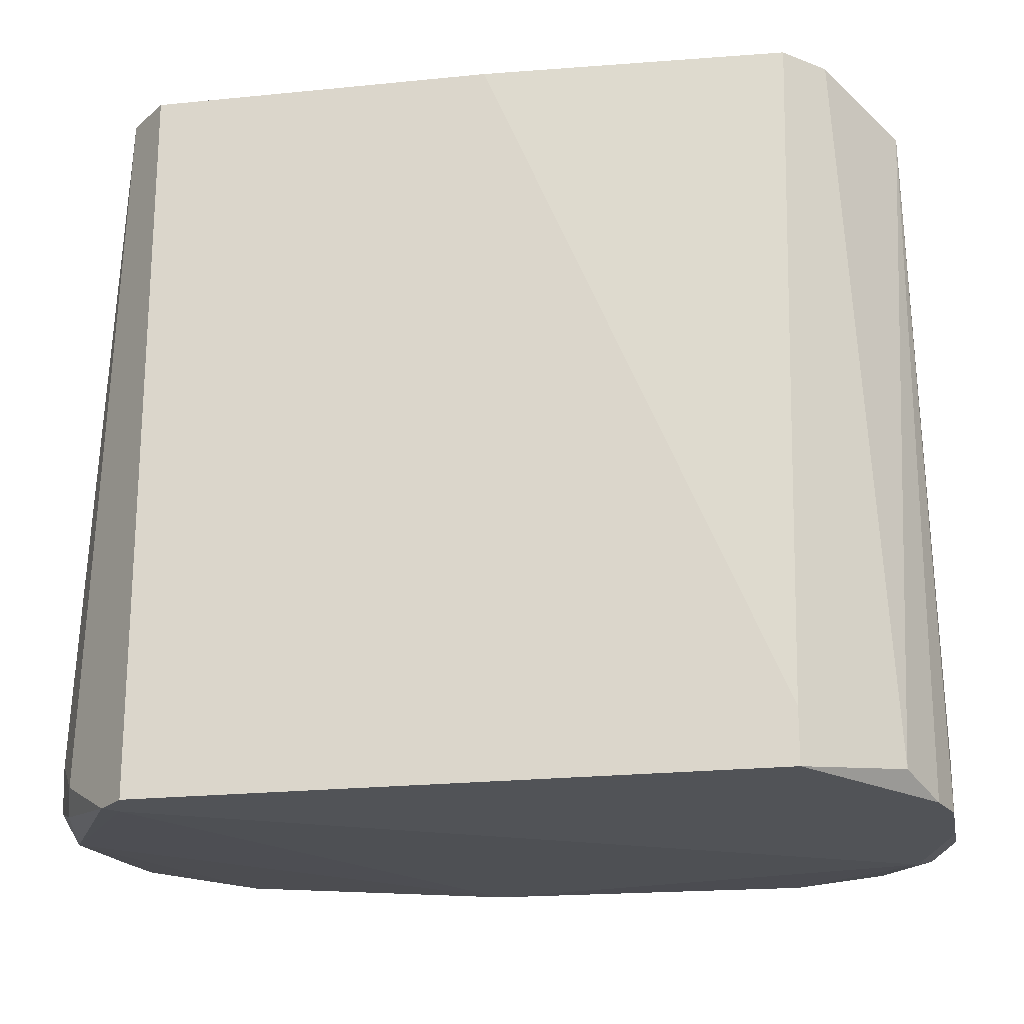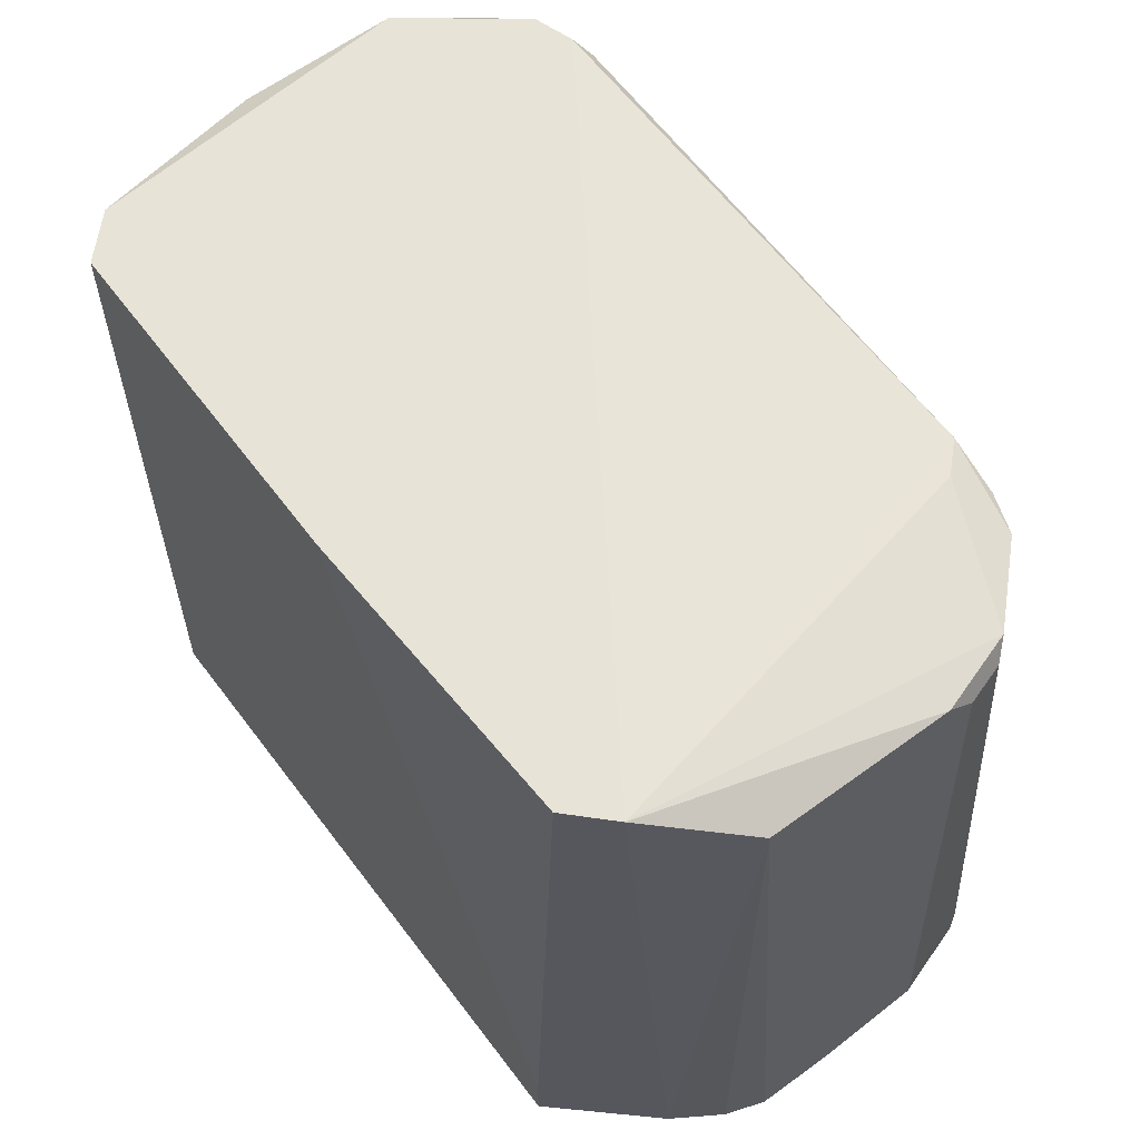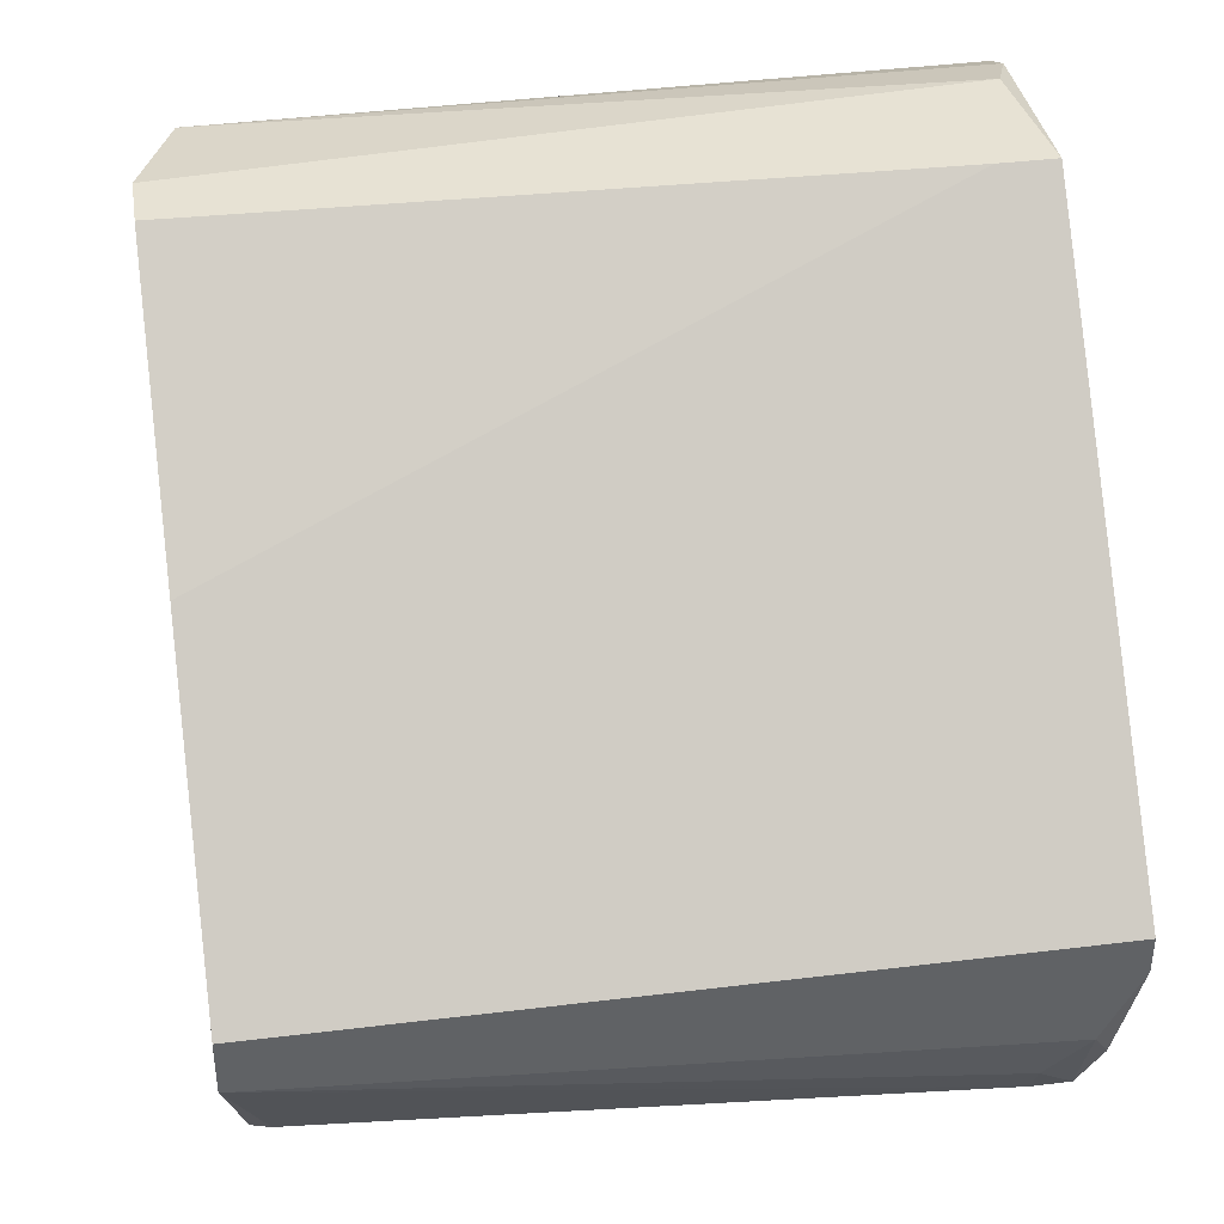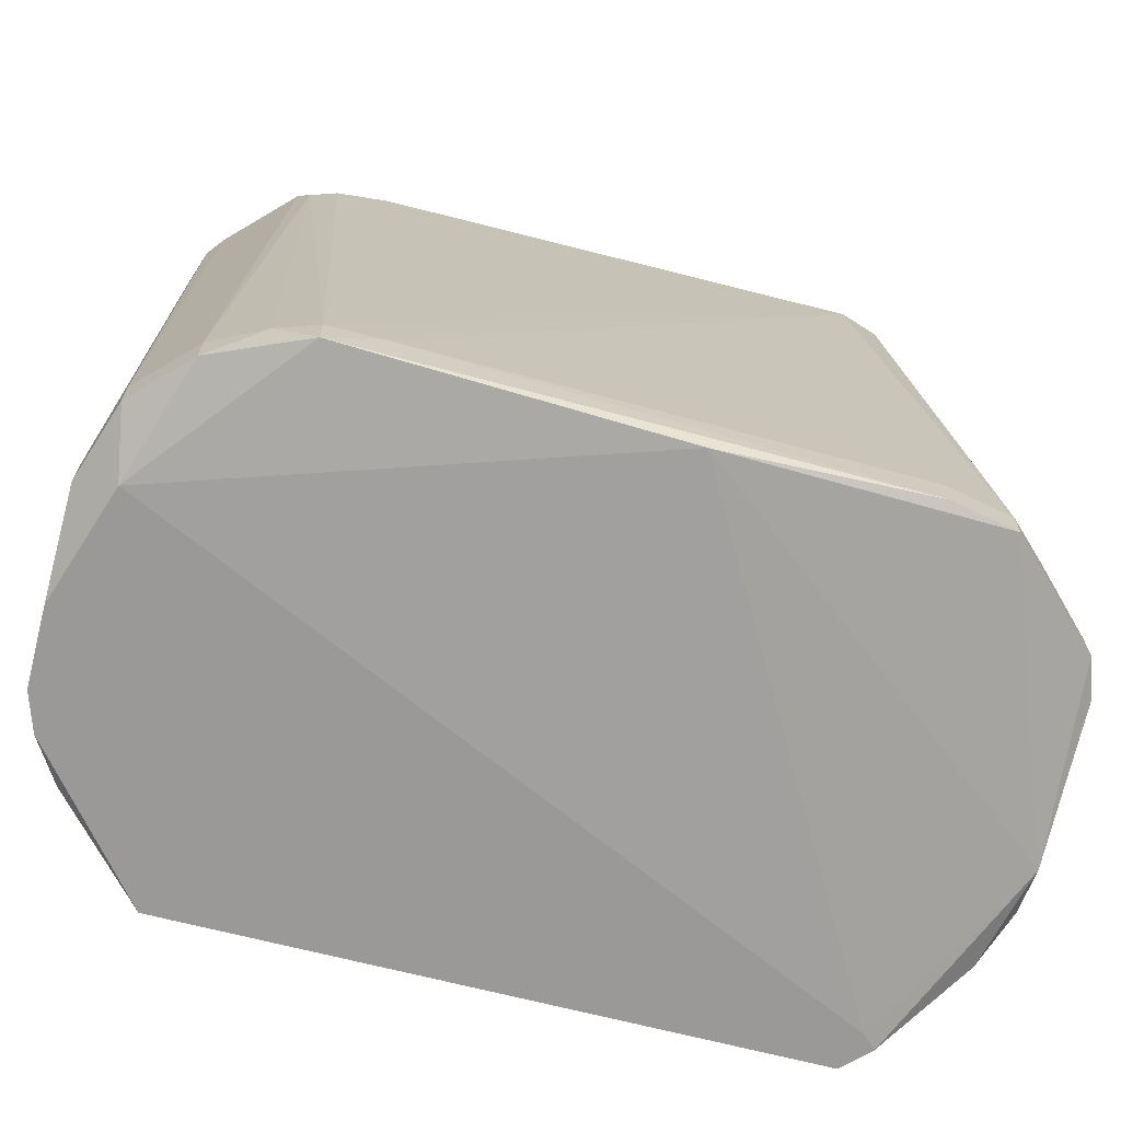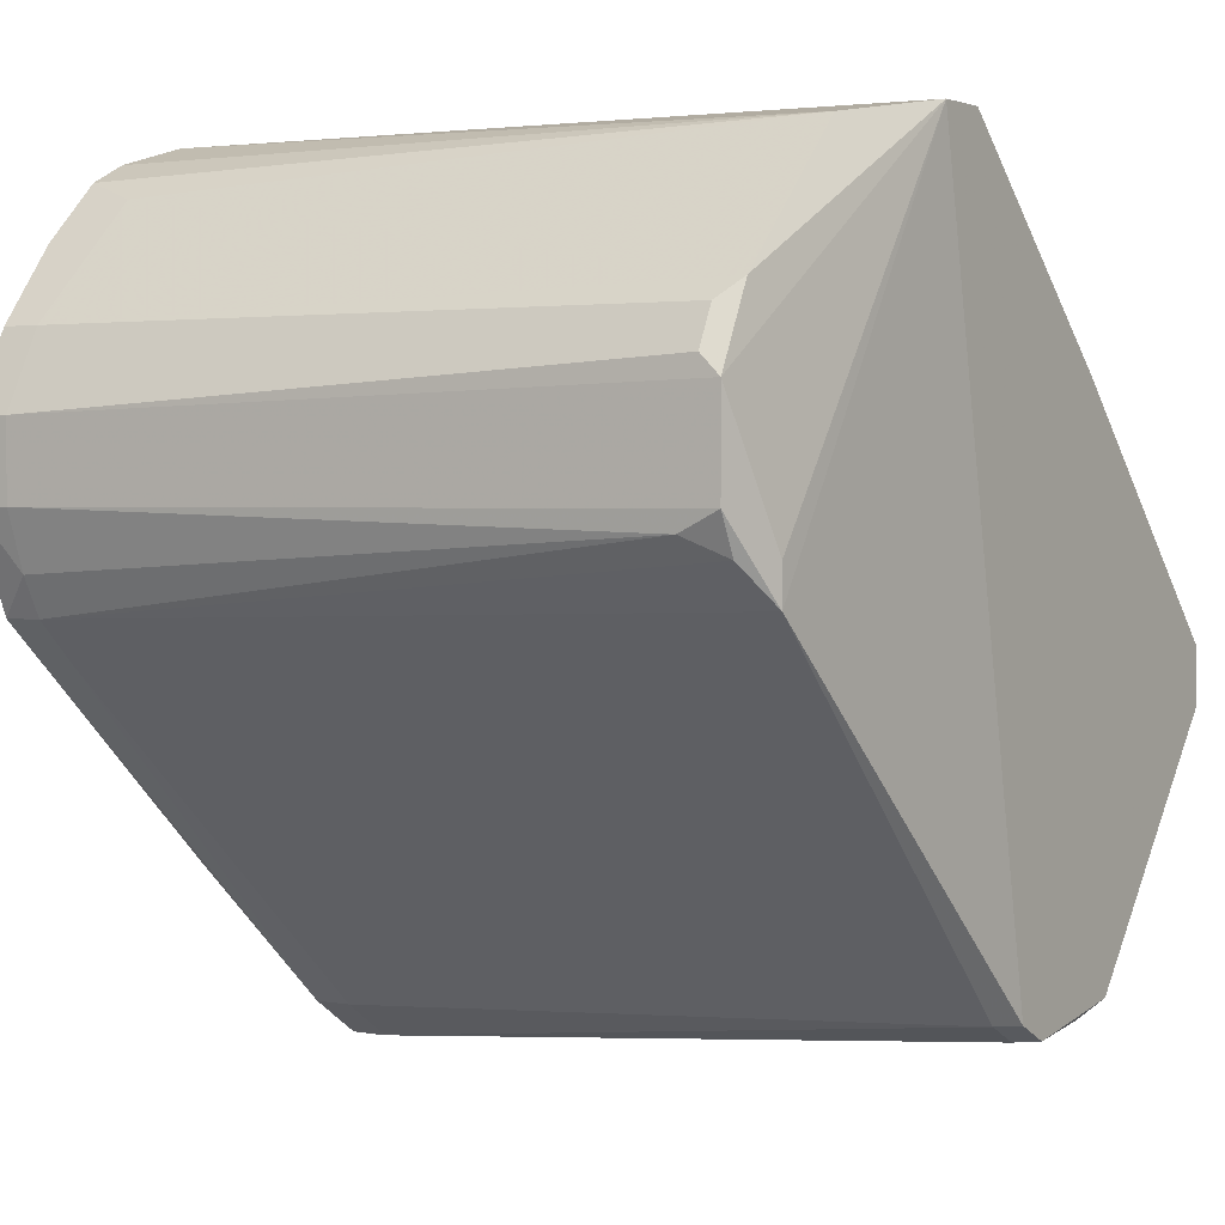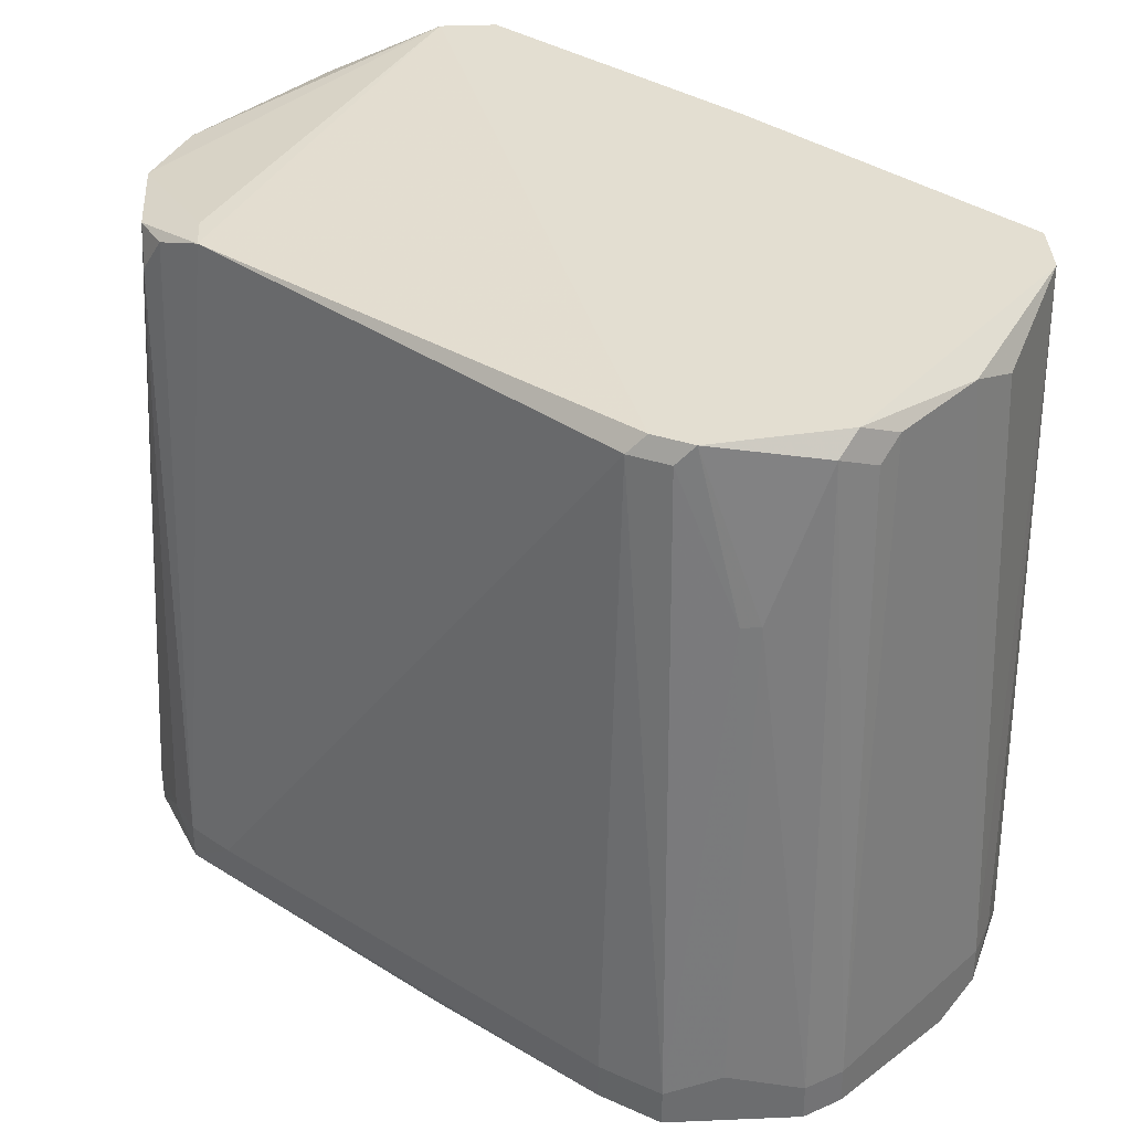
<metadata>
{"format":"obj","ext":"obj","renderer":"f3d","projection":"perspective","resolution":1024,"background":"white","views":[{"elev":-21.9,"azim":145.2,"up":"+Z"},{"elev":61.7,"azim":-171.7,"up":"+Z"},{"elev":40.0,"azim":81.4,"up":"+Y"},{"elev":-69.1,"azim":-59.3,"up":"+Z"},{"elev":2.2,"azim":-57.4,"up":"+Y"},{"elev":36.3,"azim":-3.2,"up":"+Z"}]}
</metadata>
<code>
v -0.006208 0.04635 0.04441
v 0.00277 -0.04342 0.04216
v 0.000525 -0.04791 -0.03639
v 0.000525 -0.04791 -0.04088
v -0.04884 0.001458 -0.03863
v 0.007258 -0.04566 0.04216
v 0.007258 -0.0524 -0.03639
v 0.007258 -0.0524 -0.04088
v -0.04211 -0.007512 -0.03863
v -0.04211 0.02839 0.03992
v 0.01624 -0.04791 0.02421
v -0.03313 0.03961 -0.03863
v 0.009493 -0.04566 0.04441
v -0.04435 0.02165 -0.04537
v -0.04435 0.02614 0.03767
v -0.04435 0.003701 0.03992
v 0.02521 -0.04342 0.04441
v -0.0511 0.01716 -0.04312
v -0.0511 0.01716 -0.03863
v -0.0511 0.008186 -0.04312
v -0.0511 0.008186 -0.03863
v 0.02297 -0.04566 0.04216
v 0.02297 -0.0524 -0.03639
v 0.02297 -0.0524 -0.04088
v -0.0264 0.04409 -0.04537
v -0.0264 0.04409 0.03992
v -0.01742 -0.02995 -0.04312
v 0.04093 -0.03668 -0.04312
v -0.01292 0.04635 0.04441
v -0.01966 0.04635 -0.04312
v 0.03868 -0.0322 0.04216
v 0.04766 -0.01201 -0.04537
v 0.04766 -0.02547 -0.04312
v 0.04766 -0.02771 -0.03639
v -0.003954 0.04635 -0.04537
v -0.003954 0.04635 -0.03863
v 0.005014 -0.04342 0.04441
v 0.01399 -0.04791 0.02421
v 0.01399 -0.0524 -0.03413
v -0.0466 0.02165 0.03767
v -0.0466 0.005943 0.03543
v -0.0466 0.02614 -0.04312
v -0.0466 0.02614 -0.03863
v -0.0466 -0.003027 -0.04312
v -0.0466 -0.003027 -0.03863
v -0.0466 0.008186 0.03992
v -0.0466 0.01941 0.03992
v -0.03762 0.03512 -0.04537
v 0.02073 0.02165 0.04441
v -0.03986 0.003701 0.04216
v -0.03986 -0.000784 0.04216
v 0.0297 -0.04118 0.04216
v -0.03089 0.04185 -0.04537
v 0.02746 -0.04342 0.03992
v 0.02746 -0.05015 -0.03639
v 0.02746 -0.05015 -0.04088
v 0.04541 -0.0322 -0.03639
v 0.04541 -0.0322 -0.04088
v 0.04991 -0.01201 -0.04537
v 0.04991 -0.02098 -0.04088
v 0.04991 -0.007512 0.04441
v 0.04991 -0.007512 -0.04537
v 0.04991 -0.01425 0.04441
v 0.04317 -0.02771 0.03992
f 13 38 11
f 35 36 61
f 35 61 62
f 36 35 29
f 61 29 37
f 35 62 48
f 36 29 1
f 29 61 1
f 29 35 30
f 26 29 30
f 37 29 51
f 37 51 2
f 62 61 63
f 61 37 63
f 4 44 27
f 61 36 49
f 36 1 49
f 1 61 49
f 62 63 60
f 48 62 14
f 18 48 14
f 27 44 14
f 21 46 47
f 46 51 47
f 35 48 53
f 44 4 9
f 4 27 8
f 37 2 13
f 63 37 13
f 58 56 28
f 8 27 28
f 63 31 64
f 39 8 23
f 62 60 59
f 14 62 59
f 46 21 41
f 9 4 3
f 2 9 3
f 4 8 3
f 31 63 17
f 13 22 17
f 63 13 17
f 22 54 17
f 56 58 57
f 64 31 57
f 63 64 57
f 22 23 55
f 23 56 55
f 54 22 55
f 56 57 55
f 8 39 7
f 2 3 7
f 3 8 7
f 39 38 7
f 2 51 45
f 44 9 45
f 9 2 45
f 29 26 10
f 47 29 10
f 15 47 10
f 43 15 10
f 58 60 34
f 60 63 34
f 57 58 34
f 63 57 34
f 30 35 25
f 26 30 25
f 35 53 25
f 53 26 25
f 47 15 40
f 41 21 5
f 44 45 5
f 45 41 5
f 13 2 6
f 38 13 6
f 2 7 6
f 7 38 6
f 18 21 19
f 21 47 19
f 15 43 19
f 43 18 19
f 40 15 19
f 47 40 19
f 21 18 20
f 18 14 20
f 14 44 20
f 5 21 20
f 44 5 20
f 28 56 24
f 8 28 24
f 56 23 24
f 23 8 24
f 53 48 12
f 26 53 12
f 48 43 12
f 10 26 12
f 43 10 12
f 27 14 32
f 28 27 32
f 14 59 32
f 59 28 32
f 51 29 50
f 29 47 50
f 47 51 50
f 31 17 52
f 17 54 52
f 57 31 52
f 54 55 52
f 55 57 52
f 48 18 42
f 18 43 42
f 43 48 42
f 51 46 16
f 46 41 16
f 45 51 16
f 41 45 16
f 60 58 33
f 58 28 33
f 59 60 33
f 28 59 33
f 22 13 11
f 39 23 11
f 23 22 11
f 38 39 11

</code>
